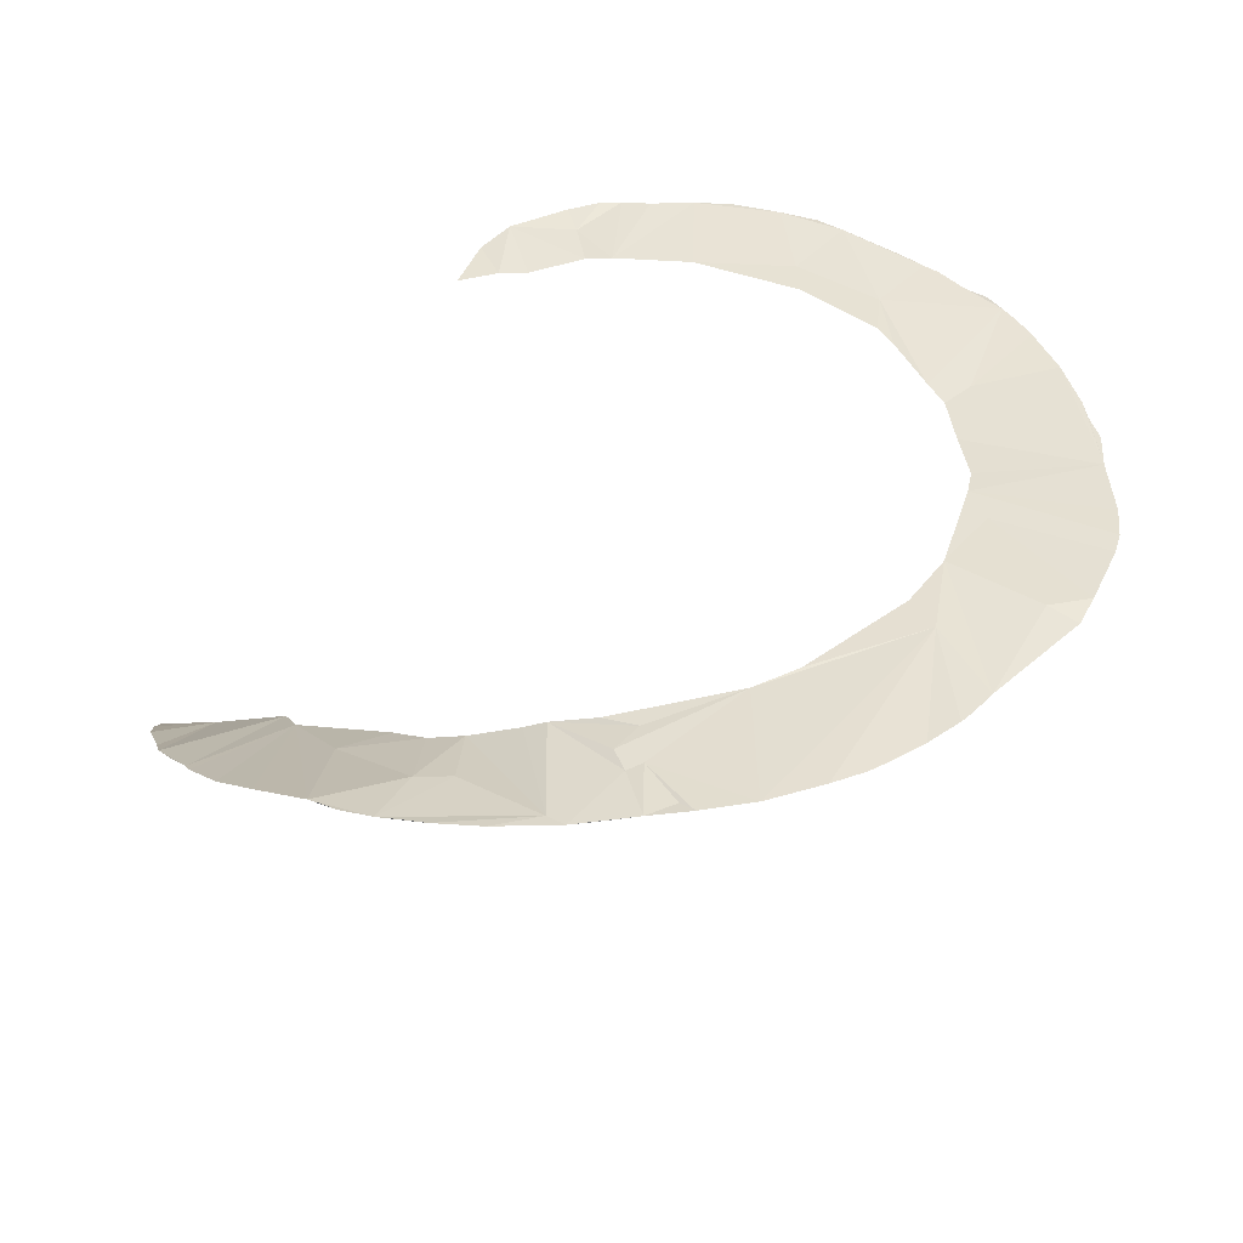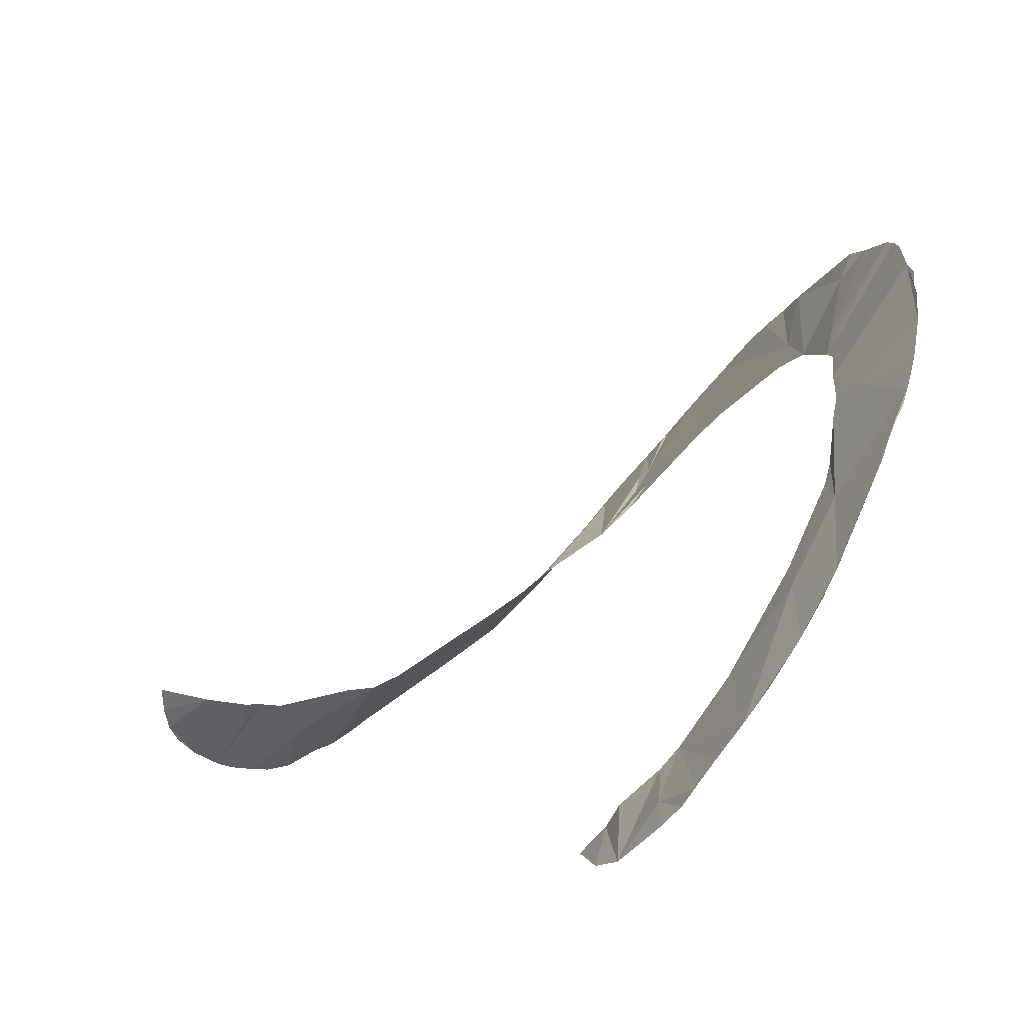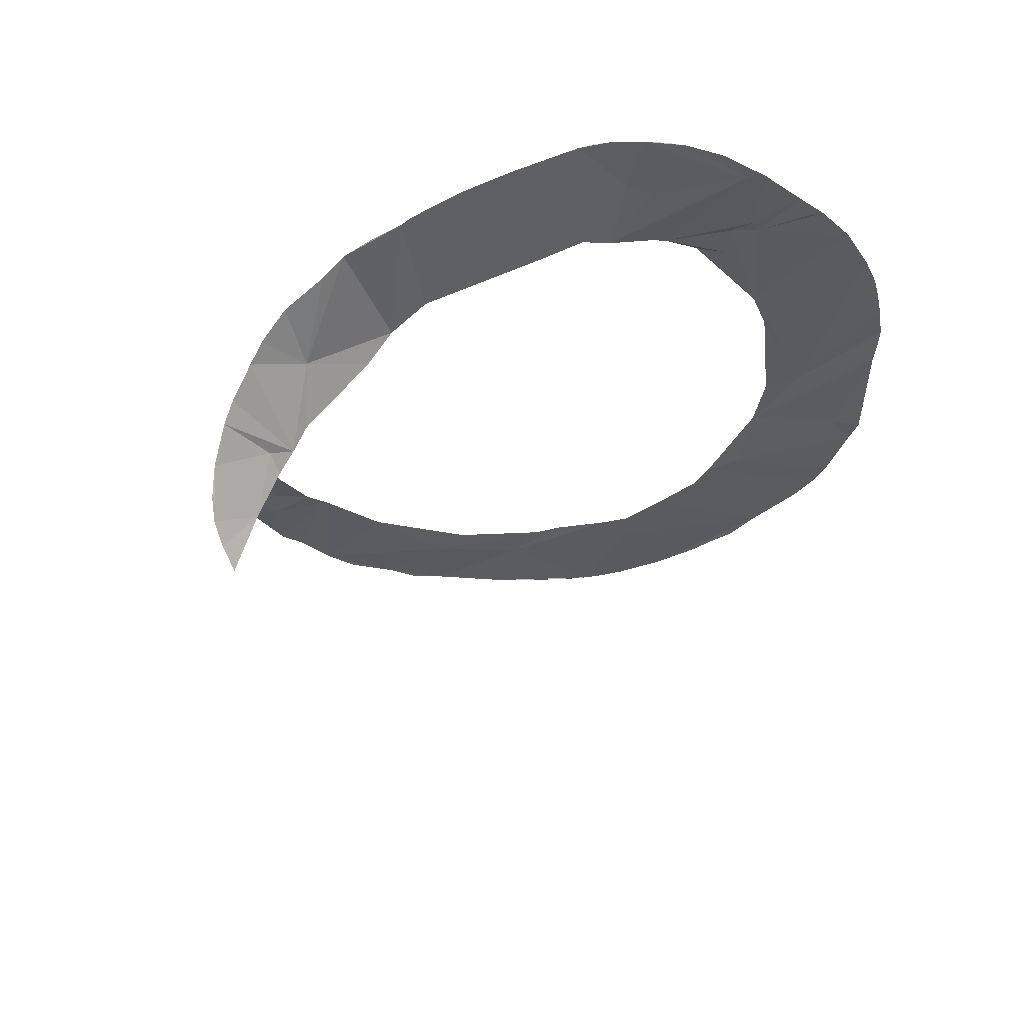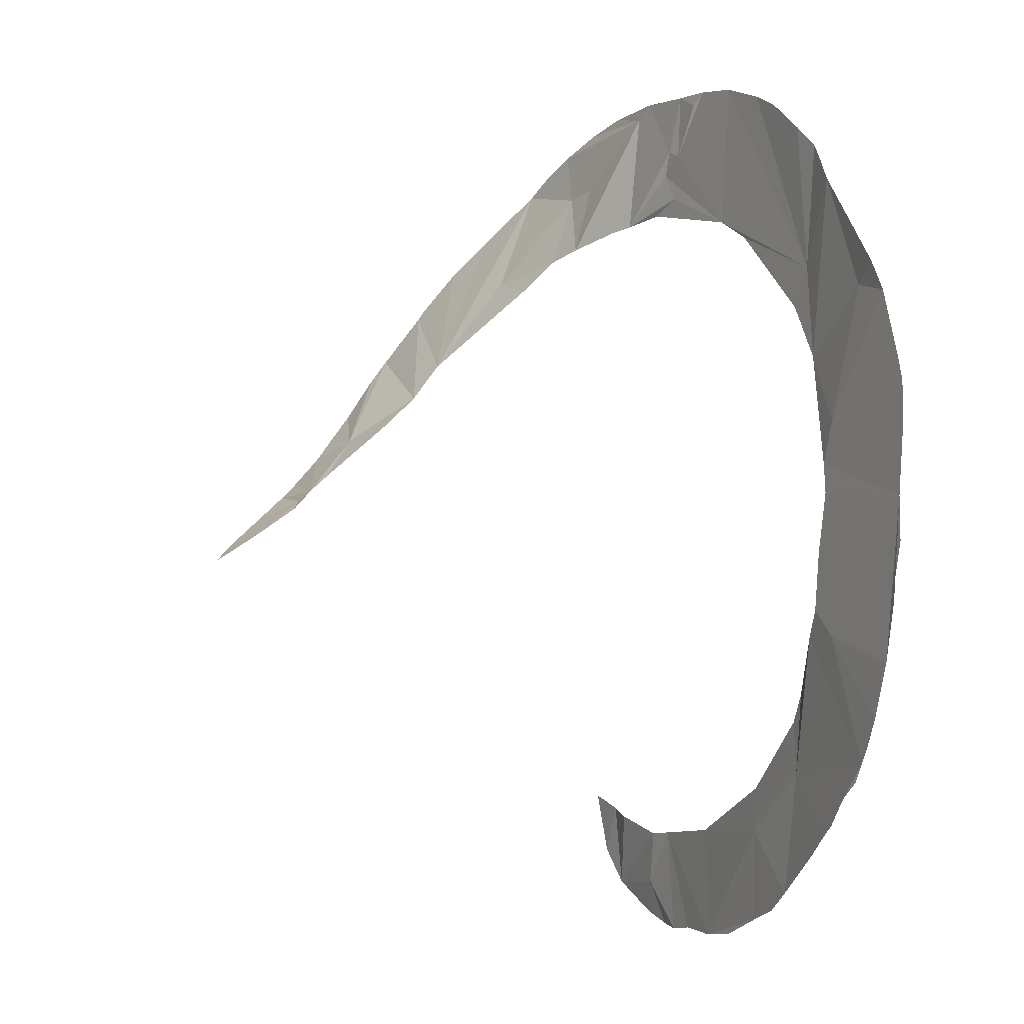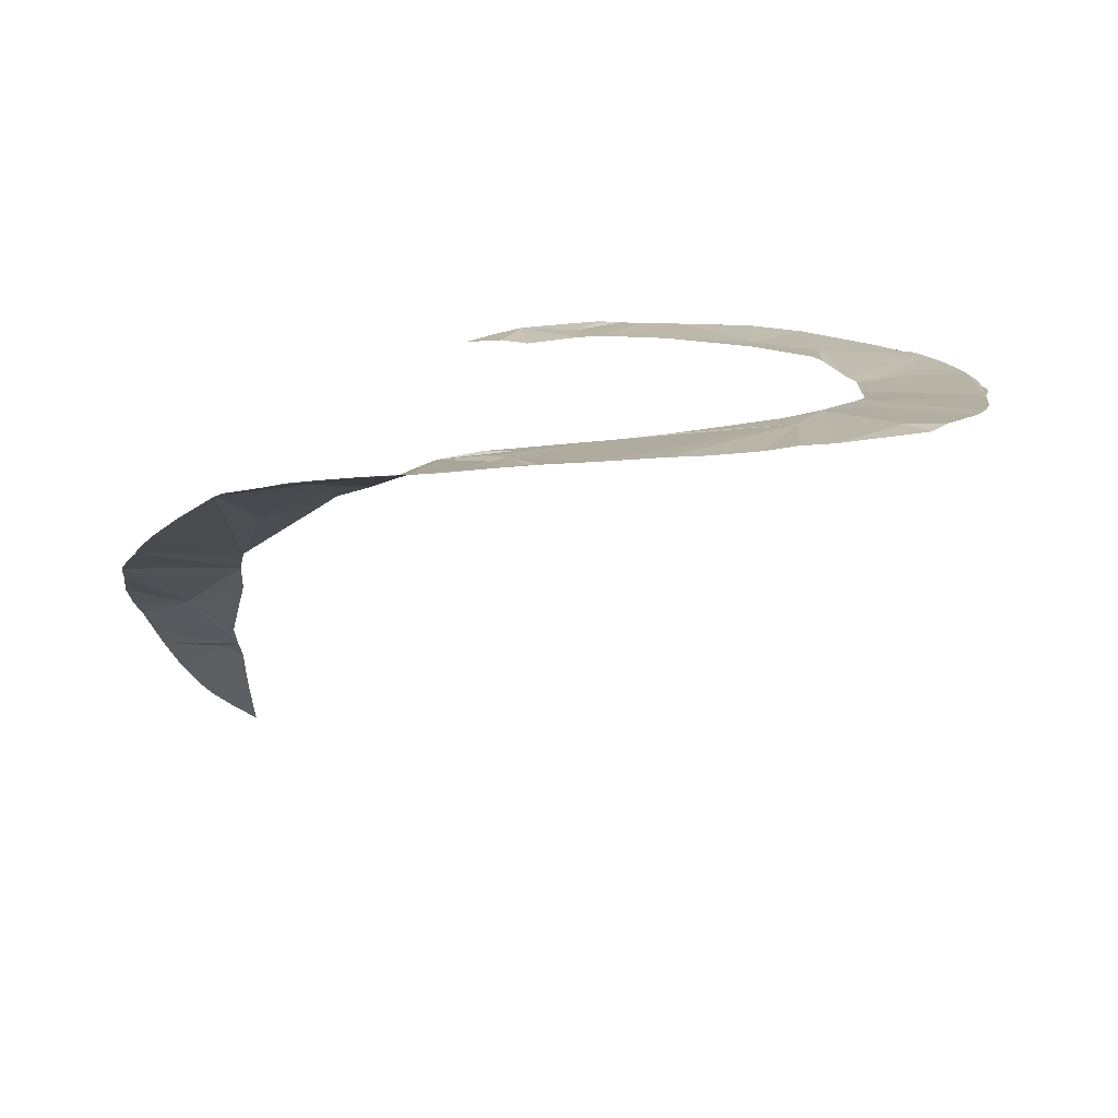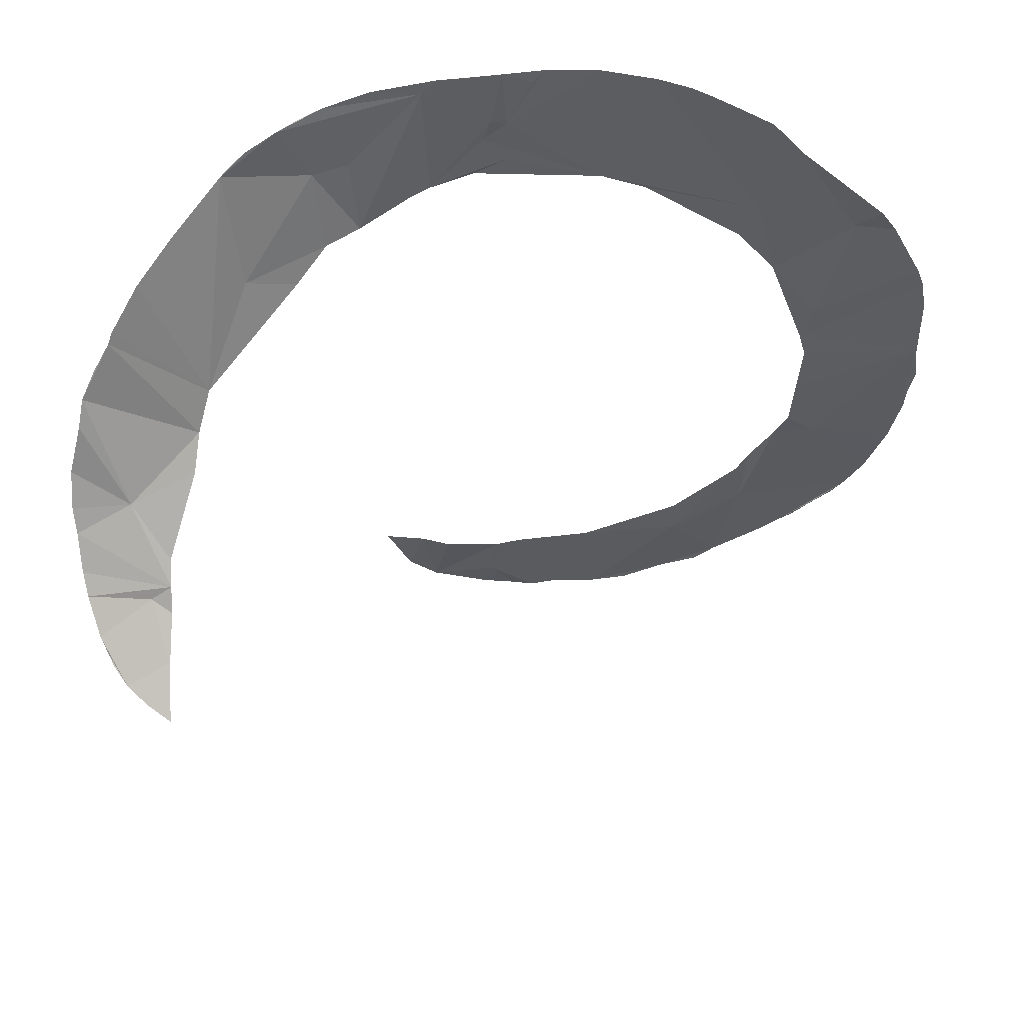
<metadata>
{"format":"obj","ext":"obj","renderer":"f3d","projection":"perspective","resolution":1024,"background":"white","views":[{"elev":42.7,"azim":176.8,"up":"+Z"},{"elev":-66.7,"azim":-123.0,"up":"+Y"},{"elev":-33.6,"azim":133.9,"up":"+Z"},{"elev":0.9,"azim":-114.3,"up":"+Y"},{"elev":15.4,"azim":-173.7,"up":"+Z"},{"elev":57.6,"azim":179.5,"up":"+Y"}]}
</metadata>
<code>
o my_crack_surf__92
v 130.3 -5.729 127.1
v 139.5 -15.2 112.9
v 147.4 -11.51 119.4
v 64.06 114.5 241.8
v 68.07 142.9 253
v 95.05 106.5 230.4
v 0.6497 157.2 266.5
v 26.18 173.9 265.2
v 20.17 179.5 266.7
v 24.24 127.3 259.7
v 3.744 147.2 266.3
v -5.394 154.8 267.4
v -3.726 179.6 269.4
v 13.05 179.6 267.4
v -178.2 -15.85 263
v -180.4 -3.051 263.7
v -178.5 13.26 264.5
v -177.8 -25 262.8
v 137.5 8.464 147.9
v 162.6 9.537 148.8
v 129.2 12.97 150.9
v 116.2 55.29 196.3
v 118.5 43.91 184.7
v 144.1 35.85 175.4
v 167.1 35.36 173.9
v 165.8 27.36 167.4
v 154.9 -4.541 130.3
v 158 -0.3311 135.9
v 129.3 5.16 143.4
v 159.9 73.43 199.6
v 29.1 -156.3 258.4
v 0 -131.5 258.8
v 2.536 -152.1 258.5
v 148 93.29 211.5
v 129.2 20.07 159.2
v 164.3 15.98 156.2
v 154.3 83.73 205.9
v 111.4 69.83 206.1
v 146.3 97.37 213.9
v 75.72 102.4 232.8
v 135.3 113.5 224.1
v 130.3 -18.05 106.8
v 121.4 128.2 234.9
v 101.8 147.1 248.8
v 91.97 156 252.9
v 79.87 163.2 256.5
v 50.97 119.1 246.6
v 54.29 145.8 255.4
v 62.79 171 261
v -5.25 136.7 265.7
v 7.233 130.5 264
v -41.68 123.7 268
v -39.75 178.3 272.3
v -14.94 174.9 269.6
v -19.66 179.9 271.1
v -61.48 172.5 273
v -105.2 100.6 270.2
v -98.31 85.75 268.9
v -59.1 116 268.8
v -74.26 167.7 272.8
v -106.4 147.5 272.6
v -118.9 133.5 270.6
v -113.2 65.72 268.1
v -143.8 90.97 269.2
v -132.1 40.61 264.9
v -127.9 24.62 264
v -172.5 63.65 267.5
v -175.7 54.8 267.4
v -130.8 13.78 263
v -177.9 40.56 266.4
v -129.2 -8.069 261.1
v -128 -30.31 260.3
v -139 -39.45 260.6
v -123.1 -41.41 260.7
v -158 -85.24 261.9
v -166.6 -68.2 262
v -173.6 -46.88 262.3
v -146.3 -99.2 261.4
v -131.9 -115.4 261.7
v -153.3 -92.75 262.1
v -111.7 -93.85 261.9
v -113.4 -63.41 263
v -108.4 -74.41 262.7
v -103.1 -141.2 262
v -82.21 -119.7 260.4
v -124.3 -122.9 261.7
v -137.3 -110.7 261.7
v -81.81 -102.9 261.3
v -42.01 -124.6 260.5
v -79.53 -155.4 261.7
v -45.73 -166.7 260
v -10.6 -129.8 260.1
v -28.02 -166.9 260.1
v -16.64 -169.2 259.6
v 22.73 -127 256.3
v 5.558 -165.4 259.5
v 34.33 -124.9 258.1
v 41 -143.9 257.2
v 50.64 -121.4 257.5
v -61.28 -164 260.4
v 97.61 151.1 251
v -82.07 163.5 272.5
v -94.37 155.9 272.3
v -111.3 142.5 271.9
v -162.3 -77.55 261.9
v 166.6 47.6 183.3
v -160.2 88.34 269.1
v -93.96 -149.3 261.4
v 44.77 176.3 264.1
v 71.16 167.3 259.2
v -153.7 99.46 268.2
v 161.9 64.04 192.9
v 32.23 125.5 256
v 152.6 -7.239 126
v -7.584 -168.4 260.2
f 1 2 3
f 4 6 5
f 7 8 9
f 10 7 11
f 12 11 7
f 7 9 13
f 14 13 9
f 15 17 16
f 18 17 15
f 19 20 21
f 22 23 24
f 25 24 26
f 27 28 3
f 19 3 28
f 19 29 1
f 3 19 1
f 24 30 22
f 31 32 33
f 34 22 30
f 23 35 24
f 21 26 24
f 36 26 21
f 36 21 20
f 21 29 19
f 34 30 37
f 34 38 22
f 34 39 38
f 40 38 6
f 39 41 38
f 1 42 2
f 41 43 38
f 44 6 38
f 44 5 6
f 44 38 43
f 44 45 46
f 44 46 5
f 47 4 5
f 47 5 48
f 48 8 47
f 46 8 48
f 48 5 46
f 46 49 8
f 10 11 50
f 50 51 10
f 50 11 52
f 52 51 50
f 10 8 7
f 12 7 13
f 12 52 11
f 53 52 12
f 12 13 54
f 53 12 55
f 53 56 57
f 53 57 52
f 57 58 59
f 54 55 12
f 54 13 55
f 60 57 56
f 61 62 57
f 63 58 57
f 62 64 63
f 63 64 65
f 66 65 67
f 66 67 68
f 17 69 66
f 66 68 70
f 66 70 17
f 69 17 71
f 71 73 72
f 74 72 73
f 75 73 76
f 17 77 73
f 17 18 77
f 76 73 77
f 75 78 79
f 78 75 80
f 75 79 81
f 74 81 82
f 74 75 81
f 82 81 83
f 79 84 81
f 81 85 83
f 81 84 85
f 86 84 79
f 78 87 79
f 88 85 89
f 83 85 88
f 85 90 91
f 91 92 89
f 93 94 92
f 92 33 32
f 92 94 33
f 95 32 31
f 96 31 33
f 31 97 95
f 97 98 99
f 97 31 98
f 100 91 90
f 28 20 19
f 101 45 44
f 102 103 60
f 104 62 61
f 75 76 105
f 106 24 25
f 107 65 64
f 108 90 84
f 21 24 35
f 109 8 49
f 110 49 46
f 57 59 52
f 64 111 107
f 107 67 65
f 62 63 57
f 65 66 63
f 112 30 24
f 85 91 89
f 103 57 60
f 40 6 4
f 17 73 71
f 113 8 10
f 57 103 61
f 93 92 91
f 85 84 90
f 47 8 113
f 74 73 75
f 114 27 3
f 106 112 24
f 115 96 33
f 115 33 94
f 111 64 62
f 109 9 8

</code>
